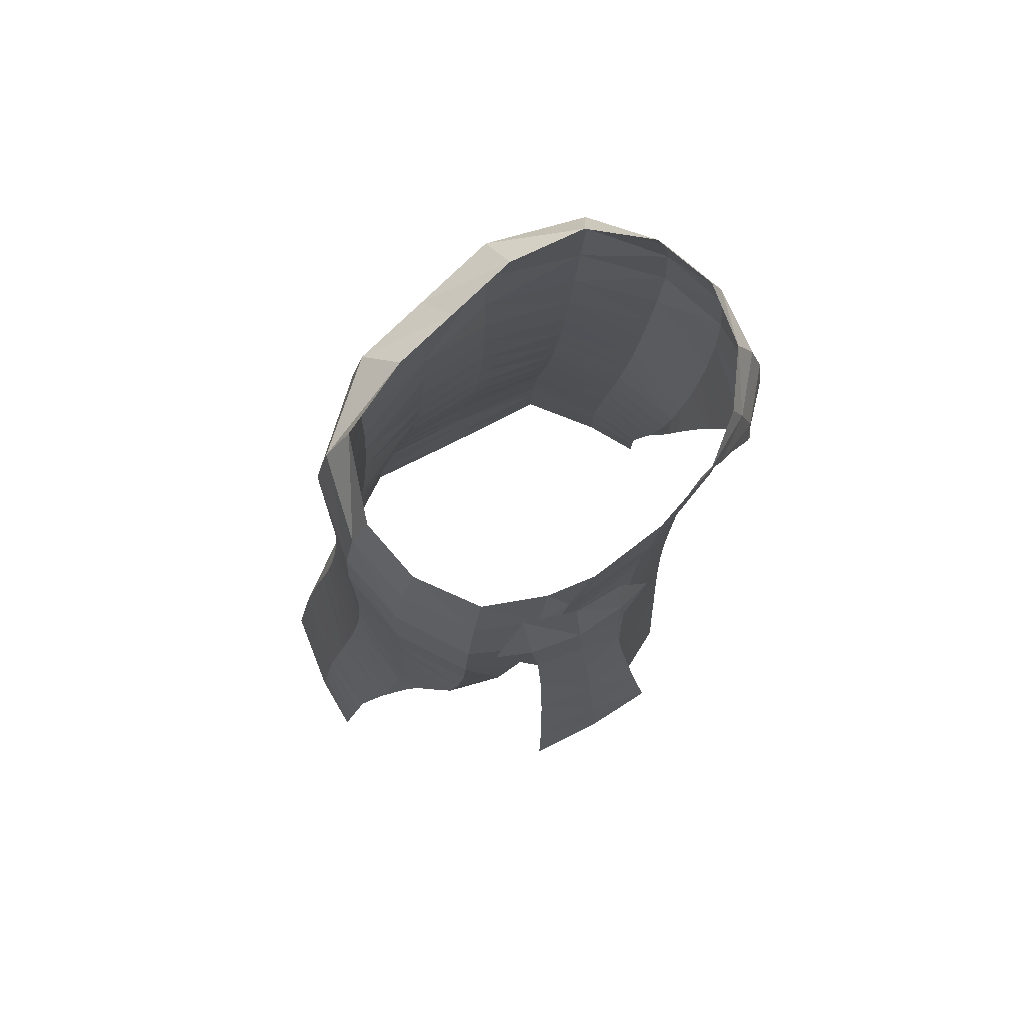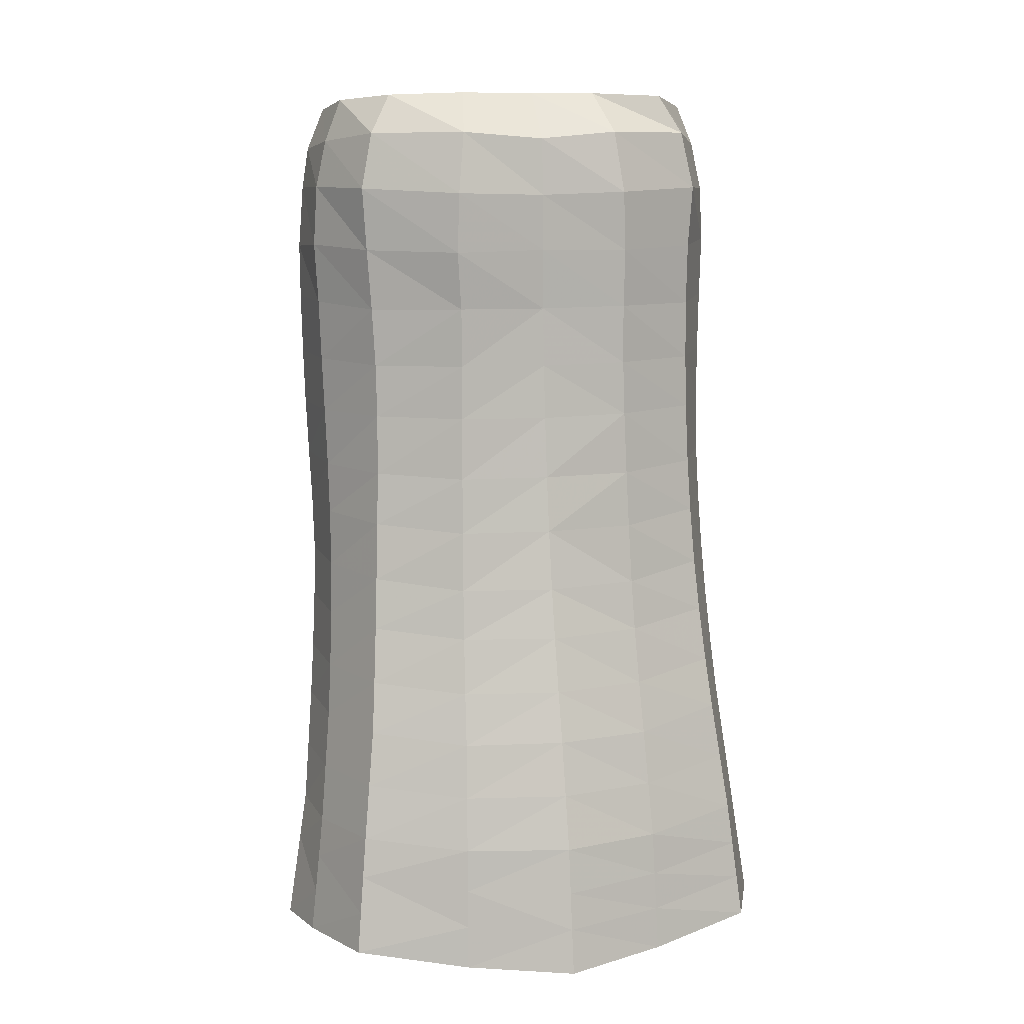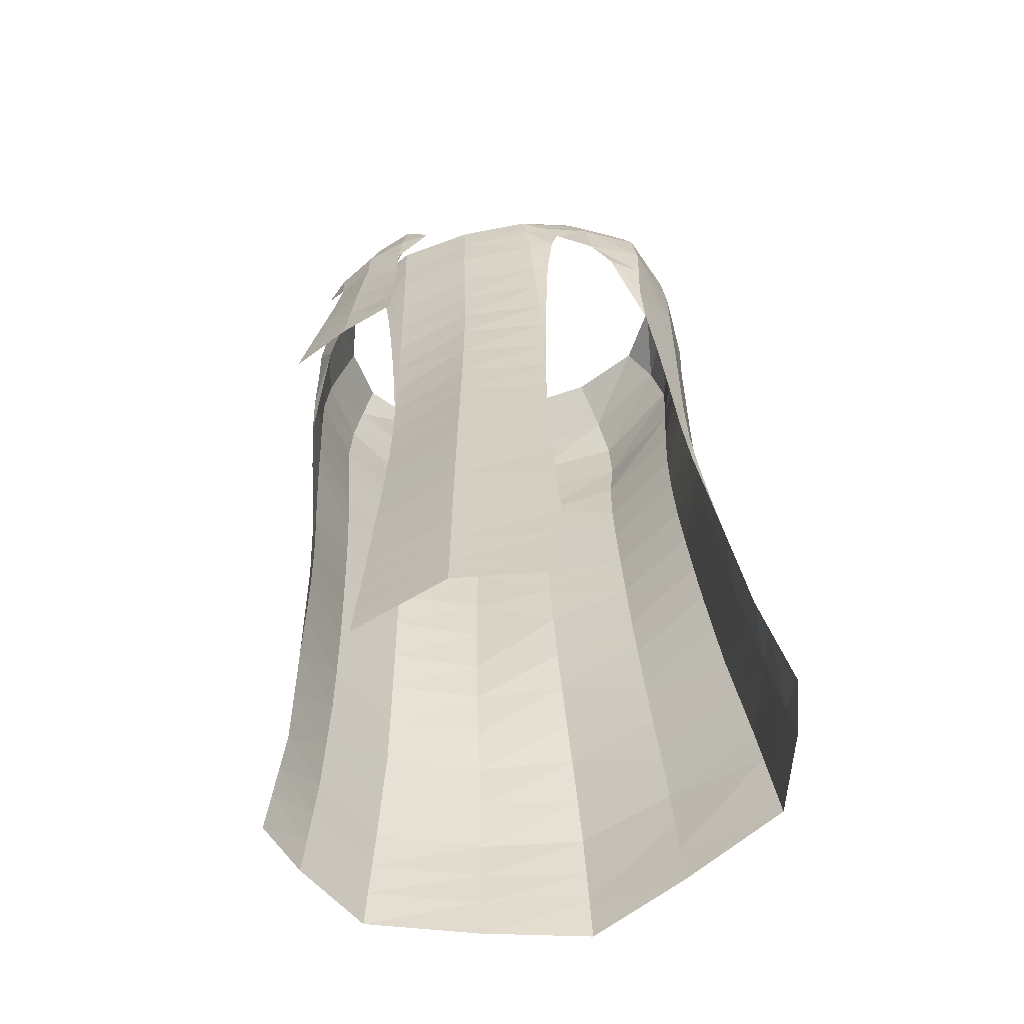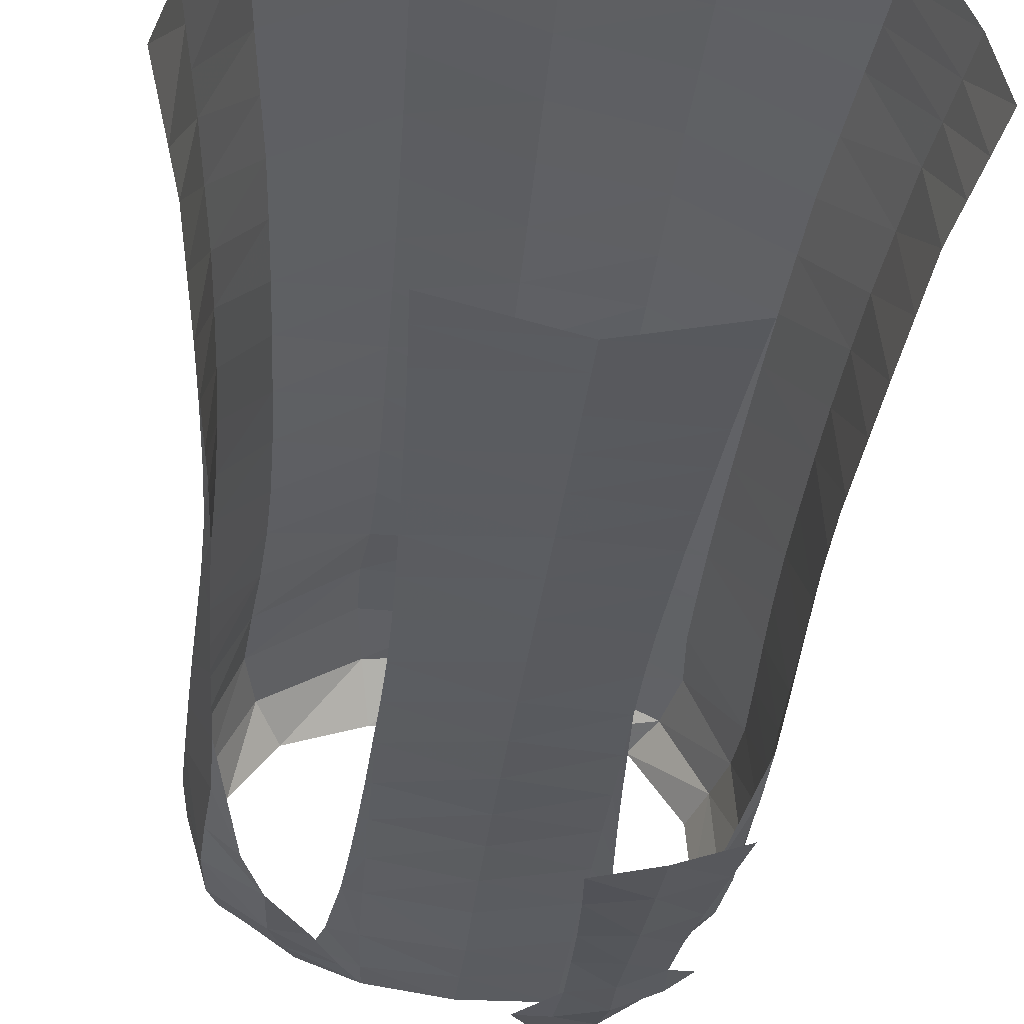
<metadata>
{"format":"obj","ext":"obj","renderer":"f3d","projection":"perspective","resolution":1024,"background":"white","views":[{"elev":73.7,"azim":-44.9,"up":"+Z"},{"elev":10.9,"azim":165.2,"up":"+Z"},{"elev":-62.8,"azim":18.4,"up":"+Z"},{"elev":-32.8,"azim":173.9,"up":"+Y"}]}
</metadata>
<code>
v -7.572 -8.634 33.77
v -19.48 5.331 36.24
v -8.119 20.21 29.28
v 8.154 -8.567 30.35
v 16.64 17.25 30.27
v 20.57 6.345 30.12
v 7e-06 22.96 28.99
v 19.38 10.92 30.18
v -19.38 10.92 30.18
v 3e-06 -10.53 27.93
v -7.92 -8.666 28
v -7.404 -8.611 36.94
v 3e-06 -10.47 37.05
v 8.318 -8.572 27.79
v 7.757 -8.546 36.91
v 7.943 -8.56 33.7
v -20.57 6.309 30.12
v 3e-06 -10.49 33.84
v -16.64 17.25 30.27
v 8.119 20.21 29.28
v 16.01 16.43 36.35
v 16.31 16.82 33.43
v -1.3e-05 22.42 32.54
v 18.98 10.55 33.32
v 19.96 5.845 33.55
v 19.44 5.426 36.44
v 3e-06 -10.51 30.49
v -7.77 -8.652 30.47
v 7.978 19.53 35.52
v 8.044 19.85 32.58
v -2.9e-05 21.96 35.46
v -18.99 10.55 33.32
v -19.99 5.791 33.36
v 18.61 10.21 36.24
v -8.045 19.85 32.58
v -7.978 19.53 35.52
v -16.32 16.82 33.43
v -16.02 16.43 36.35
v -18.62 10.21 36.24
v 3e-06 -10.45 40.37
v 18.82 4.926 39.87
v 7.593 -8.52 40.28
v -18.91 4.813 39.48
v -7.26 -8.577 40.3
v -18.22 9.846 39.39
v -4.8e-05 21.42 39.01
v -7.904 19.17 38.82
v -15.69 16 39.52
v 18.21 9.843 39.39
v 15.69 16 39.52
v 7.903 19.17 38.82
v 17.73 9.066 43.74
v -18.4 3.674 43.69
v 7.403 -8.485 44.26
v 18.31 3.777 44.13
v -17.75 9.073 43.74
v 4e-06 -10.42 44.29
v 7.724 18.34 43.01
v -0.00031 20.36 43.2
v 15.18 15.23 43.72
v -15.18 15.22 43.8
v -7.727 18.34 43.01
v -7.091 -8.532 44.27
v -6.937 -8.454 47.97
v -17.9 2.535 47.9
v 4e-06 -10.38 48.15
v 17.8 2.628 48.4
v 17.24 8.289 48.1
v -7.55 17.51 47.19
v 7.546 17.51 47.19
v -14.67 14.44 48.09
v 7.244 -8.416 47.96
v 14.67 14.47 47.91
v -17.28 8.299 48.1
v -0.000573 19.3 47.38
v -6.831 -8.367 52.02
v -7.417 16.55 51.23
v 7.097 -8.356 52.02
v -1.5e-05 -10.31 52.21
v -14.34 13.54 51.98
v 7.41 16.55 51.23
v 17.4 1.668 52.38
v 14.32 13.56 51.89
v -17.5 1.746 51.94
v -16.97 7.55 52.17
v -0.001298 18.17 51.3
v 16.92 7.556 52.06
v 16.73 -0.09213 56.78
v -16.68 6.767 56.54
v -0.002158 17.02 55.51
v -7.282 15.64 55.57
v -14.01 12.66 56.2
v 7.271 15.64 55.57
v -17.15 0.915 56.34
v -6.722 -8.274 56.35
v -3.7e-05 -10.23 56.54
v -16.82 -0.09315 56.38
v 13.98 12.65 56.2
v 6.942 -8.293 56.35
v 16.63 6.778 56.38
v 17.05 0.7158 56.69
v -7.171 15 59.46
v 6.878 -8.258 60.72
v 16.44 6.078 60.43
v -6.695 -8.222 60.7
v 16.42 -1.335 60.73
v -6.8e-05 -10.13 60.91
v 16.83 -0.04051 60.62
v -0.003057 16.07 59.41
v 7.159 15 59.46
v -13.76 11.94 60.17
v 13.72 11.93 60.17
v -16.51 6.102 60.41
v -16.49 -1.399 60.54
v -16.93 0.1842 60.43
v -7.057 14.44 64.08
v 6.912 -8.262 64.97
v 16.23 -2.956 65.18
v -16.32 -2.852 64.84
v -6.727 -8.244 64.97
v -16.93 -0.457 64.87
v -0.000102 -10.04 65.32
v -13.56 11.29 64.6
v -16.37 5.437 64.81
v -0.00412 15.16 64.07
v 7.043 14.39 64.08
v 16.37 5.418 64.76
v 16.85 -0.7251 64.99
v 13.46 11.23 64.6
v -16.31 4.923 68.83
v -17.02 -0.9461 68.9
v -16.18 -4.208 68.68
v -9.033 -15.29 68.6
v 7.029 -8.364 69.28
v -4.44 -16.29 68.65
v 16.03 -4.578 69.2
v 6.937 13.91 68.45
v 16.98 -1.245 68.92
v -13.43 10.79 68.69
v -6.952 14.01 68.45
v -0.000203 -10.01 69.63
v 6.87 -8.374 69.28
v 13.26 10.67 68.69
v -0.00496 14.46 68.44
v 16.39 4.907 68.72
v -6.749 -8.371 69.29
v -13.83 -13.7 68.53
v -7.271 -8.45 73.54
v -6.724 -8.592 73.57
v 7.129 -8.497 73.55
v -0.005597 13.85 73.22
v 0.000281 -10.03 73.87
v 17.12 -1.691 73.23
v 15.71 -6.365 73.55
v 6.776 -8.587 73.56
v -13.3 -13.28 73.62
v -9.036 -14.82 73.69
v 16.49 4.453 73.21
v -17.08 -1.417 73.34
v -16.37 4.472 73.33
v -4.949 -15.37 73.72
v 6.816 13.51 73.32
v -6.832 13.64 73.32
v 13.15 10.22 73.33
v -15.99 -5.702 72.96
v -13.35 10.36 73.33
v -0.005809 13.44 77.44
v 17.21 -2.011 77.53
v 7.272 -8.715 77.39
v 15.65 -7.252 77.74
v -14.93 -7.238 77.09
v 13.18 9.916 77.45
v -16.53 4.109 77.56
v 14.74 -7.814 77.6
v 0.001852 -10.1 77.64
v 6.669 -8.885 77.41
v 16.61 4.082 77.5
v 6.745 13.28 77.53
v -13.34 10.07 77.45
v -6.761 13.42 77.53
v -7.537 -8.632 77.39
v -6.632 -8.891 77.41
v -17.13 -1.772 77.37
v -15.83 -6.535 77.15
v -13.73 -8.962 81.72
v -6.772 13.3 82.13
v -15.61 -7.119 81.71
v 0.003543 -10.29 81.67
v 13.38 9.652 81.97
v 16.73 3.705 82.19
v 17.29 -2.213 82.22
v 6.569 -9.28 81.47
v 15.88 -7.477 82.12
v 13.73 -9.337 81.86
v -12.76 -12.68 79.78
v 7.483 -9.025 81.45
v -7.844 -8.871 81.44
v -13.39 9.807 81.97
v -5.44 -14.37 79.85
v -16.75 3.734 82.19
v -9.038 -14.17 79.84
v -6.532 -9.276 81.47
v -0.005491 13.16 82.05
v -17.27 -2.028 81.79
v 6.796 13.21 82.13
v -16.97 3.507 86.89
v -13.51 9.732 86.73
v -15.6 -7.441 85.66
v -17.43 -2.149 86.36
v -5.74 -13.59 84.99
v 16.98 3.482 86.89
v -12.53 -9.769 85.21
v -12.36 -12.1 84.93
v -9.04 -13.56 84.95
v 7.751 -9.378 85.12
v -6.441 -9.674 85.15
v 0.004875 -10.57 85.32
v -0.004437 13.19 86.75
v 17.33 -2.162 86.47
v 13.72 9.547 86.73
v 7.119 13.45 86.65
v 12.18 -9.935 85.61
v 16 -7.552 86.18
v -6.888 13.3 86.65
v 6.483 -9.708 85.15
v -9.042 -12.93 89.68
v -12.21 -11.58 89.77
v -13.97 9.453 91.5
v -5.875 -13.36 89.7
v 6.957 13.37 91.32
v -10.29 -10.36 88.95
v -16.78 3.432 91.24
v 6.374 -10.39 89.4
v 8.421 -10 89.4
v -11.77 -10.13 89.38
v -17.12 -2.069 90.76
v 13.99 9.36 91.62
v -0.00419 13.1 91.12
v 15.59 -7.253 90.69
v 16.97 -2.059 91.4
v -15.23 -7.518 90.11
v 11.82 -9.888 90.2
v 0.0047 -11.09 89.4
v -8.613 -9.396 89.4
v 16.68 3.426 91.61
v -6.705 13.37 91.32
v -6.342 -10.19 89.4
v 9.284 -10.32 89.82
v 16.49 -1.931 94.6
v -0.019 12.6 95.57
v -9.015 -9.521 93.28
v 6.088 -10.85 92.86
v 15.87 3.32 95.3
v -16.26 -2.032 94.29
v -14.29 -7.208 93.7
v -16 3.237 95.01
v 9.093 -9.625 92.92
v -6.148 12.44 96.08
v -10.51 -9.916 93.39
v -13.08 8.892 95.97
v -8.119 -10.54 93.25
v 7.336 -10.79 92.83
v -6.298 -10.53 92.92
v -12.5 -11.19 93.72
v -14.54 -9.69 93.91
v -5.643 -13.31 93.42
v 6.355 12.44 96.08
v -3.095 -13.33 93.36
v -9.177 -12.67 93.55
v 10.87 -9.501 93.29
v 0.05739 -11.32 92.7
v 14.83 -6.717 93.76
v 13.07 8.794 95.97
v 5.871 -10.95 95.02
v 9.948 -9.152 95.62
v -11.34 8.049 98.97
v 5.632 9.199 99.19
v -6.259 -10.88 96.73
v -6.501 -11.05 98.09
v -5.481 -12.72 97.49
v 0.1175 -11.47 95.65
v -5.212 9.25 99.15
v 14.55 3.105 98.61
v -15.14 -2.18 97.47
v -9.395 -9.614 96.98
v 11.31 7.31 99.01
v -7.002 -8.332 69.26
v -8.149 -9.115 85.12
v -13.18 -6.884 96.76
v -12.07 -9.854 97.49
v -8.88 -11.88 97.49
v -14.87 2.586 98.13
v 15.17 -1.783 97.85
v 13.44 -6.182 96.66
v -0.0821 9.242 99.12
f 1 28 27
f 26 25 24
f 23 31 29
f 29 30 23
f 24 34 26
f 32 39 38
f 37 38 36
f 36 35 37
f 39 32 33
f 38 37 32
f 21 22 30
f 30 29 21
f 22 21 34
f 37 19 9
f 9 32 37
f 20 7 23
f 23 30 20
f 6 8 24
f 24 25 6
f 34 24 22
f 30 22 5
f 5 20 30
f 35 3 19
f 31 23 35
f 33 2 39
f 4 27 10
f 10 14 4
f 10 27 28
f 28 11 10
f 17 33 32
f 32 9 17
f 16 18 27
f 27 4 16
f 35 36 31
f 23 7 3
f 19 37 35
f 27 18 1
f 15 13 18
f 3 35 23
f 22 24 8
f 8 5 22
f 18 16 15
f 12 1 18
f 18 13 12
f 26 34 49
f 46 51 29
f 50 49 34
f 29 31 46
f 47 36 38
f 38 48 47
f 34 21 50
f 36 47 46
f 45 39 2
f 42 40 13
f 49 41 26
f 13 15 42
f 44 12 13
f 13 40 44
f 48 38 39
f 39 45 48
f 46 31 36
f 21 29 51
f 51 50 21
f 2 43 45
f 58 60 50
f 48 61 62
f 63 44 40
f 62 47 48
f 51 46 59
f 40 57 63
f 45 56 61
f 61 48 45
f 59 58 51
f 40 42 54
f 41 49 52
f 54 57 40
f 47 62 59
f 50 51 58
f 43 53 56
f 56 45 43
f 52 55 41
f 49 50 60
f 60 52 49
f 59 46 47
f 60 58 70
f 70 73 60
f 75 70 58
f 56 74 71
f 75 59 62
f 57 54 72
f 61 71 69
f 72 66 57
f 57 66 64
f 64 63 57
f 58 59 75
f 69 62 61
f 71 61 56
f 53 65 74
f 55 52 68
f 74 56 53
f 73 68 52
f 52 60 73
f 68 67 55
f 62 69 75
f 70 75 86
f 87 82 67
f 85 74 65
f 67 68 87
f 65 84 85
f 83 87 68
f 86 81 70
f 88 67 82
f 66 79 76
f 69 77 86
f 71 80 77
f 73 70 81
f 81 83 73
f 86 75 69
f 84 65 97
f 74 85 80
f 77 69 71
f 80 71 74
f 76 64 66
f 68 73 83
f 66 72 78
f 78 79 66
f 87 83 98
f 79 78 99
f 100 101 82
f 82 87 100
f 99 96 79
f 95 76 79
f 97 94 84
f 92 80 85
f 84 94 89
f 98 100 87
f 89 85 84
f 81 86 90
f 90 93 81
f 79 96 95
f 85 89 92
f 83 81 93
f 80 92 91
f 82 101 88
f 77 91 90
f 91 77 80
f 93 98 83
f 90 86 77
f 93 90 109
f 111 92 89
f 89 113 111
f 115 94 97
f 97 114 115
f 109 110 93
f 110 112 98
f 88 101 108
f 108 106 88
f 113 89 94
f 94 115 113
f 98 93 110
f 92 111 102
f 91 102 109
f 96 99 103
f 109 90 91
f 103 107 96
f 102 91 92
f 96 107 105
f 104 108 101
f 101 100 104
f 100 98 112
f 112 104 100
f 105 95 96
f 108 104 127
f 126 129 112
f 112 110 126
f 123 111 113
f 127 128 108
f 113 124 123
f 125 126 110
f 110 109 125
f 107 122 120
f 102 116 125
f 115 121 124
f 129 127 104
f 104 112 129
f 116 102 111
f 120 105 107
f 111 123 116
f 106 108 128
f 114 119 121
f 125 109 102
f 128 118 106
f 124 113 115
f 121 115 114
f 107 103 117
f 117 122 107
f 142 141 122
f 127 129 143
f 143 145 127
f 126 125 144
f 287 120 146
f 123 139 140
f 137 143 129
f 129 126 137
f 145 138 128
f 122 141 146
f 122 117 142
f 144 137 126
f 131 121 119
f 128 127 145
f 146 120 122
f 125 116 140
f 121 131 130
f 140 144 125
f 124 130 139
f 130 124 121
f 119 132 131
f 138 136 118
f 142 117 134
f 139 123 124
f 118 128 138
f 140 116 123
f 131 159 160
f 157 133 135
f 135 161 157
f 159 131 132
f 145 143 164
f 163 140 139
f 139 166 163
f 132 165 159
f 164 158 145
f 160 130 131
f 162 164 143
f 156 147 133
f 142 134 150
f 146 149 148
f 150 155 142
f 155 152 141
f 149 146 141
f 141 152 149
f 141 142 155
f 151 162 137
f 148 287 146
f 158 153 138
f 137 144 151
f 163 151 144
f 138 145 158
f 144 140 163
f 136 138 153
f 143 137 162
f 153 154 136
f 166 139 130
f 133 157 156
f 130 160 166
f 166 179 180
f 149 182 181
f 181 148 149
f 165 184 183
f 183 159 165
f 180 163 166
f 157 201 195
f 195 156 157
f 164 162 178
f 152 155 176
f 160 173 179
f 155 150 169
f 169 176 155
f 159 183 173
f 173 160 159
f 162 151 167
f 167 178 162
f 168 170 154
f 163 180 167
f 176 175 152
f 179 166 160
f 167 151 163
f 184 165 171
f 178 172 164
f 154 153 168
f 153 158 177
f 201 157 161
f 161 199 201
f 152 175 182
f 172 177 158
f 177 168 153
f 158 164 172
f 182 149 152
f 174 154 170
f 200 173 183
f 183 204 200
f 202 182 175
f 203 205 178
f 178 167 203
f 197 181 182
f 198 179 173
f 176 169 196
f 196 192 176
f 186 180 179
f 179 198 186
f 204 183 184
f 184 187 204
f 182 202 197
f 185 187 184
f 173 200 198
f 192 188 175
f 194 174 170
f 168 177 190
f 170 193 194
f 175 176 192
f 177 172 189
f 172 178 205
f 205 189 172
f 189 190 177
f 184 171 185
f 180 186 203
f 203 167 180
f 191 193 170
f 170 168 191
f 175 188 202
f 190 191 168
f 218 203 186
f 205 221 220
f 220 189 205
f 193 223 222
f 222 194 193
f 188 192 225
f 224 186 198
f 225 217 188
f 186 224 218
f 191 219 223
f 192 196 215
f 185 212 208
f 208 187 185
f 198 207 224
f 206 200 204
f 204 209 206
f 214 201 199
f 199 210 214
f 200 206 207
f 288 197 202
f 207 198 200
f 211 190 189
f 189 220 211
f 202 216 288
f 190 211 219
f 213 195 201
f 201 214 213
f 223 193 191
f 219 191 190
f 221 205 203
f 188 217 216
f 209 204 187
f 216 202 188
f 187 208 209
f 215 225 192
f 203 218 221
f 219 240 239
f 223 239 242
f 217 243 247
f 211 245 240
f 242 222 223
f 242 248 222
f 247 216 217
f 240 219 211
f 224 246 238
f 241 208 212
f 208 241 236
f 236 209 208
f 220 237 245
f 209 236 232
f 232 206 209
f 214 226 227
f 227 213 214
f 207 228 246
f 228 207 206
f 206 232 228
f 210 229 226
f 226 214 210
f 246 224 207
f 235 212 231
f 215 234 233
f 239 223 219
f 238 218 224
f 230 221 218
f 218 238 230
f 225 233 243
f 243 217 225
f 288 216 247
f 221 230 237
f 237 220 221
f 212 235 241
f 233 225 215
f 245 211 220
f 227 264 265
f 266 229 268
f 270 242 239
f 269 226 229
f 242 270 262
f 229 266 269
f 226 269 264
f 239 272 270
f 262 248 242
f 264 227 226
f 273 237 230
f 243 271 263
f 230 267 273
f 247 244 288
f 246 258 250
f 267 230 238
f 250 238 246
f 253 245 237
f 263 251 244
f 233 252 271
f 271 243 233
f 244 247 263
f 237 273 253
f 234 257 252
f 254 236 241
f 241 255 254
f 235 259 255
f 260 228 232
f 232 256 260
f 255 241 235
f 258 246 228
f 228 260 258
f 259 235 231
f 252 233 234
f 272 239 240
f 236 254 256
f 231 261 259
f 256 232 236
f 240 249 272
f 238 250 267
f 249 240 245
f 263 247 243
f 245 253 249
f 290 264 269
f 270 272 294
f 269 291 290
f 264 290 265
f 256 254 284
f 284 292 256
f 293 249 253
f 285 259 261
f 255 289 284
f 253 283 293
f 283 253 273
f 261 279 285
f 257 275 274
f 259 285 289
f 260 276 282
f 256 292 276
f 276 260 256
f 282 258 260
f 278 263 271
f 271 281 278
f 251 263 278
f 289 255 259
f 281 271 252
f 291 269 266
f 278 285 251
f 266 280 291
f 252 274 281
f 284 254 255
f 270 275 274
f 267 277 286
f 273 286 283
f 249 293 294
f 280 266 268
f 286 273 267
f 274 252 257
f 294 272 249
f 277 267 250
f 274 262 270
f 250 295 277
f 295 250 258
f 294 275 270
f 258 282 295

</code>
